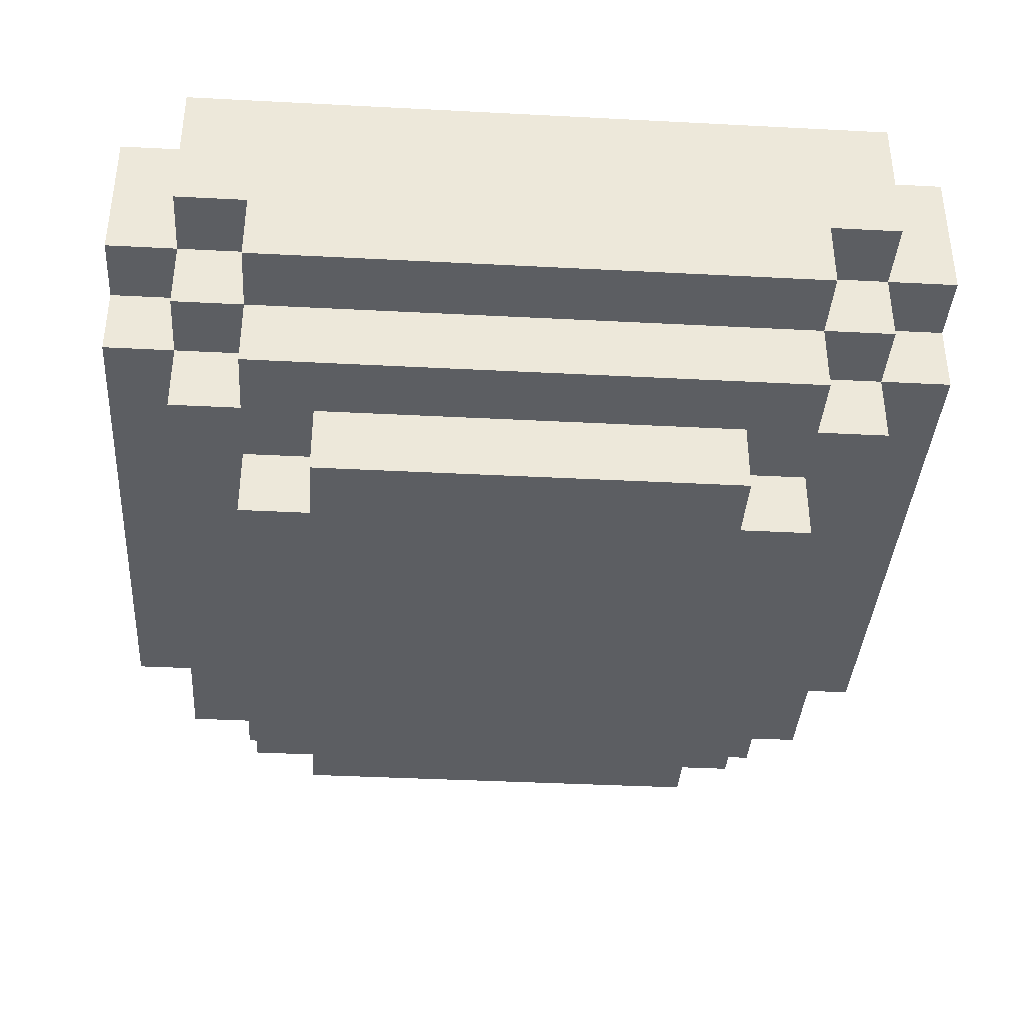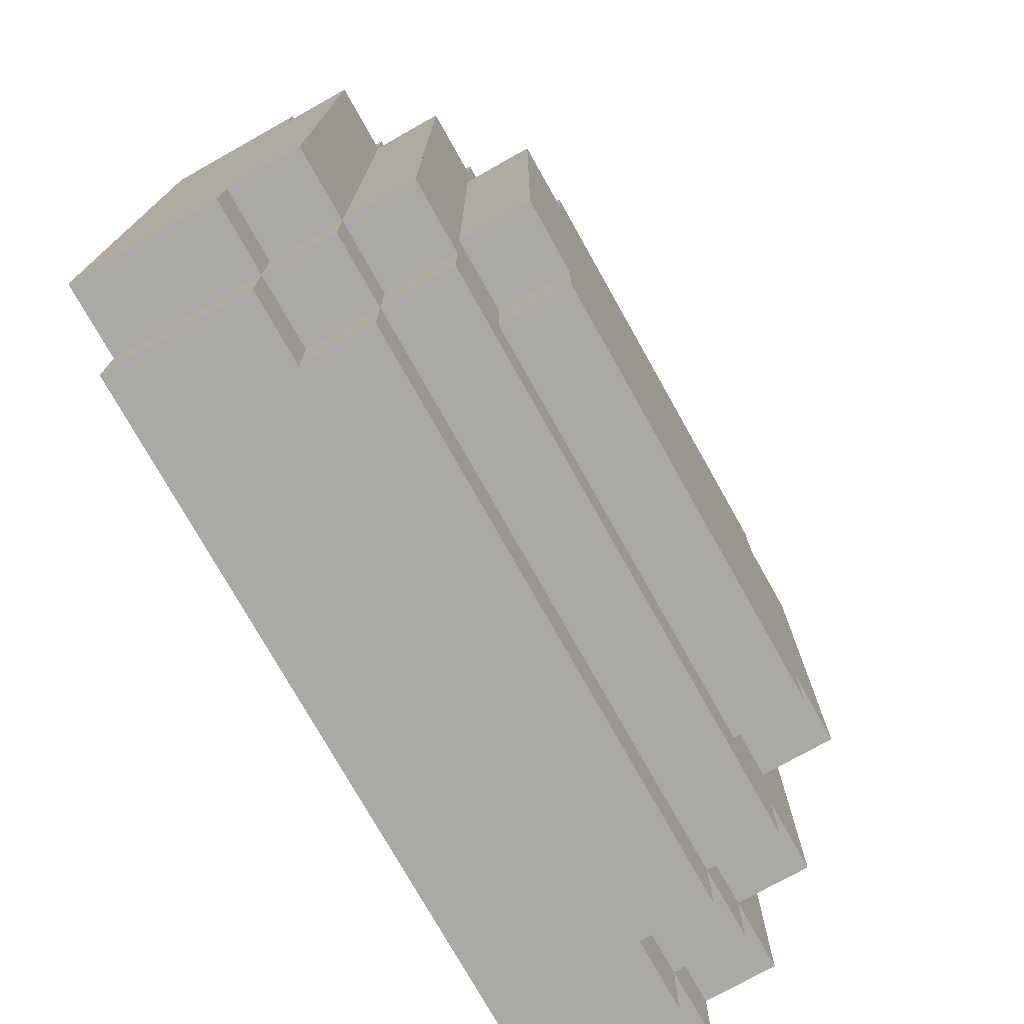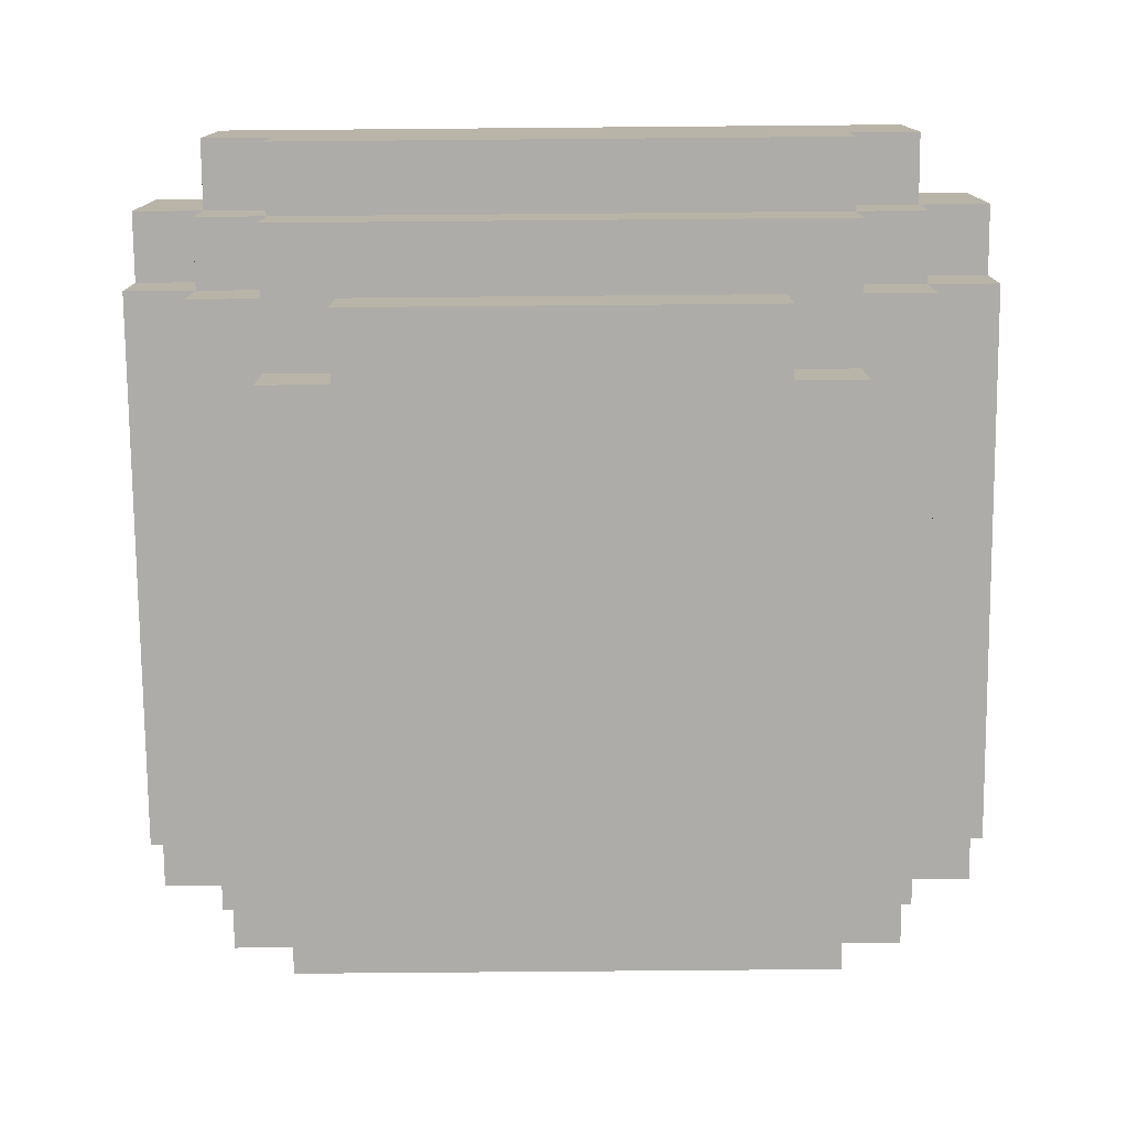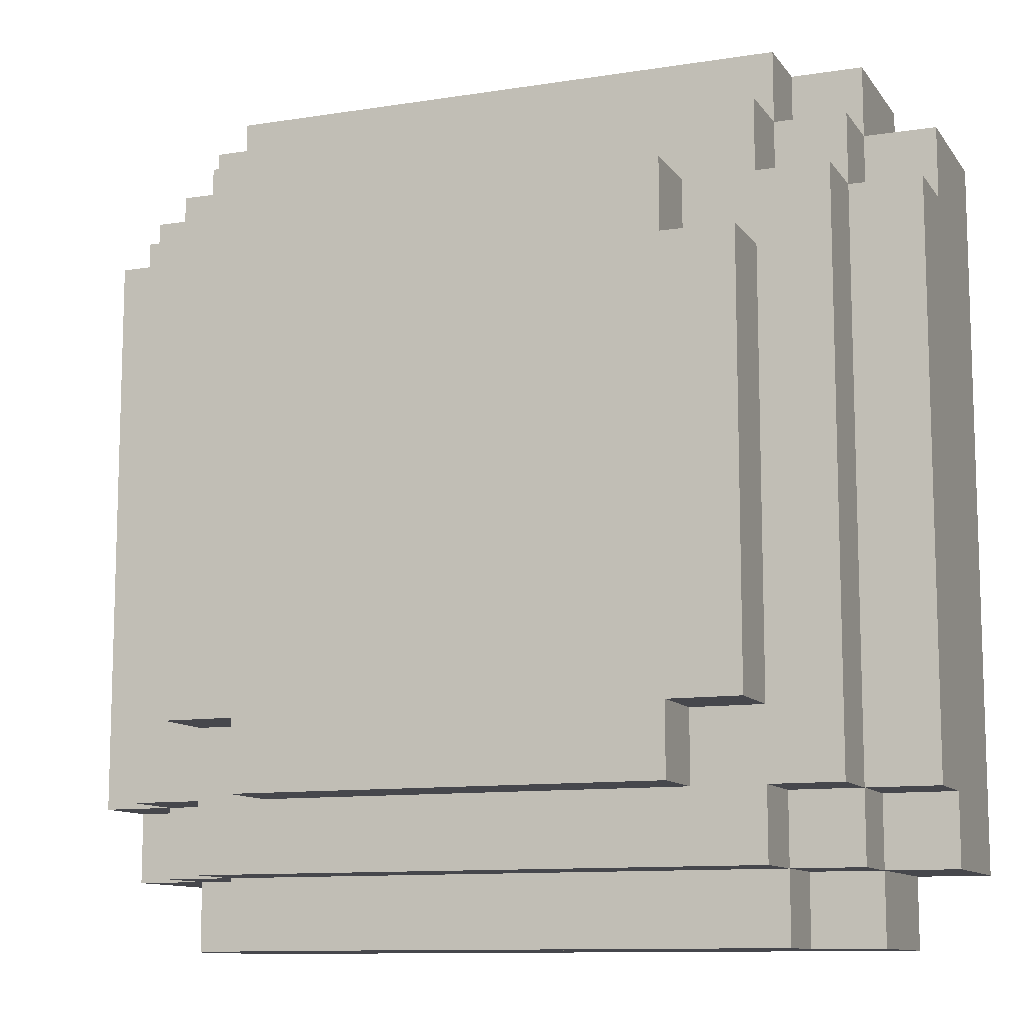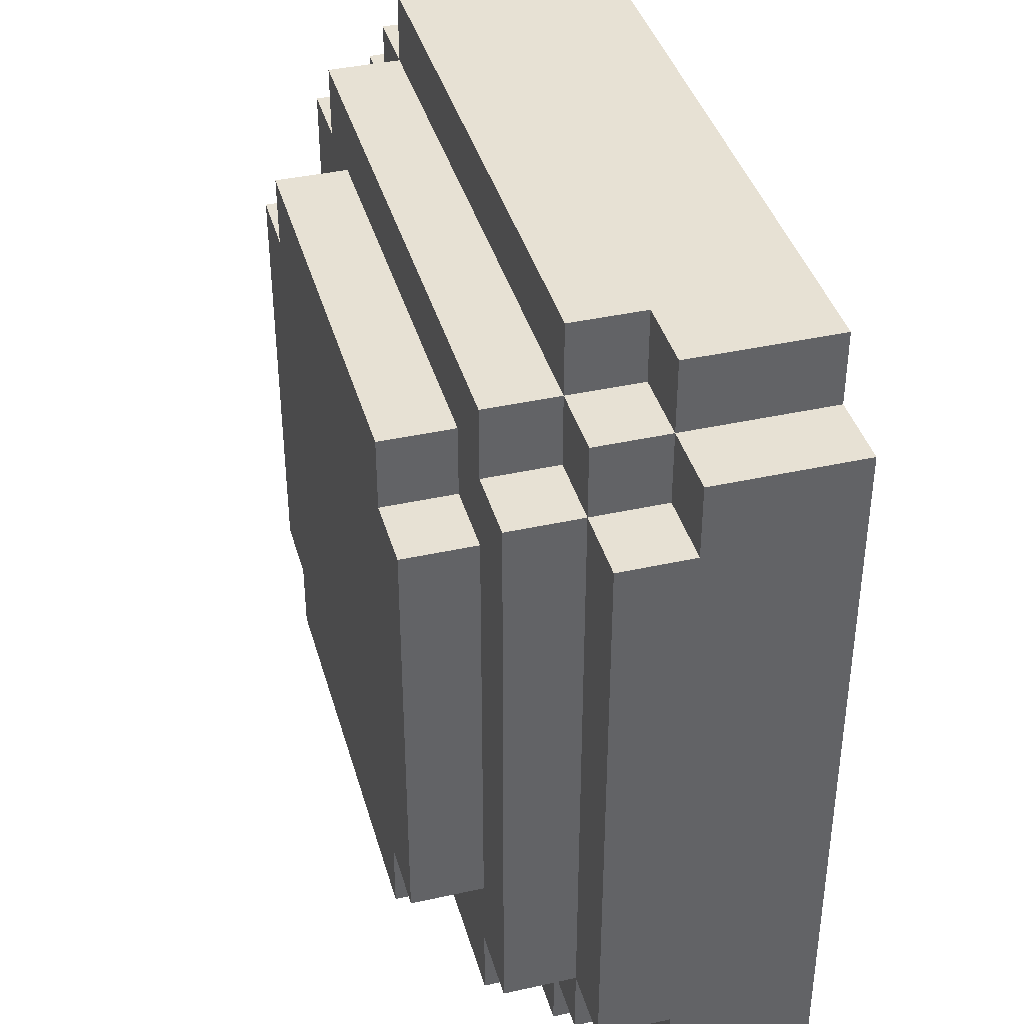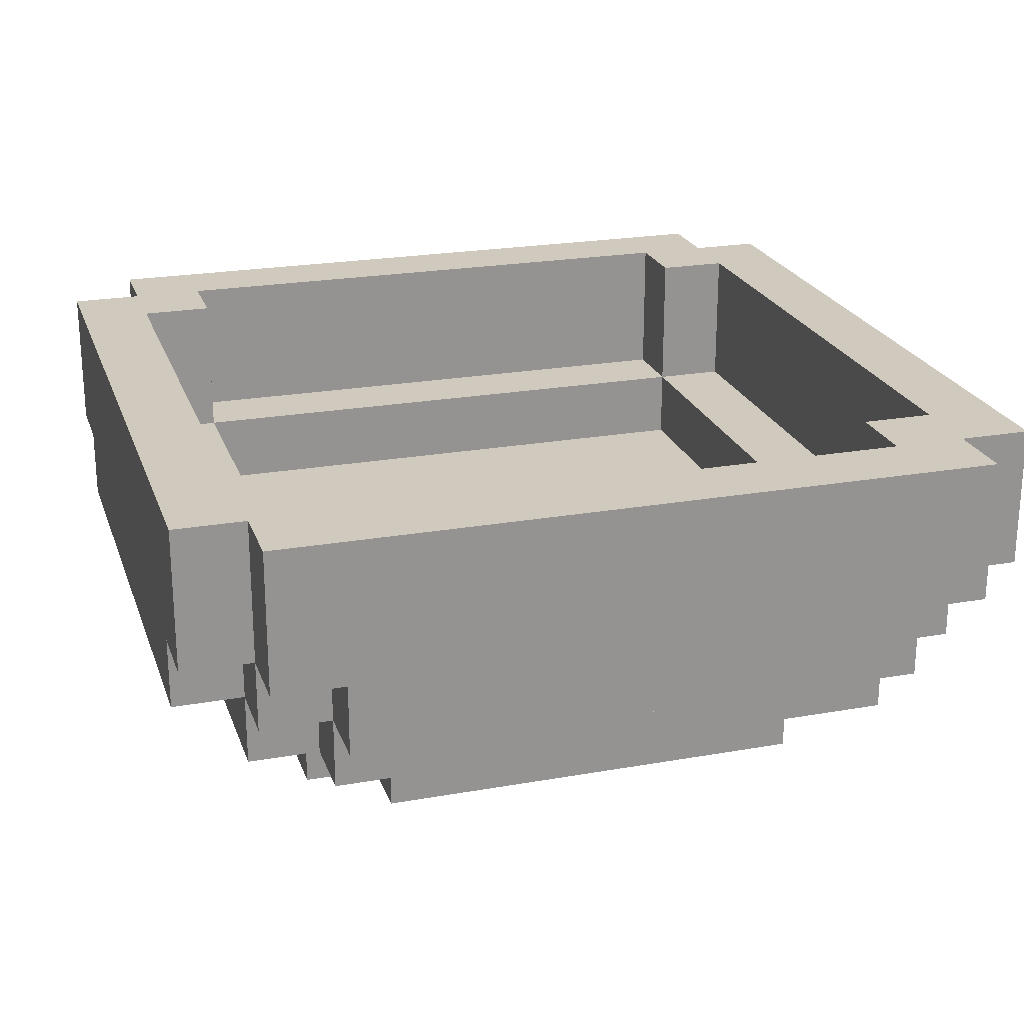
<metadata>
{"format":"obj","ext":"obj","renderer":"f3d","projection":"perspective","resolution":1024,"background":"white","views":[{"elev":-37.9,"azim":-93.8,"up":"+Y"},{"elev":-75.5,"azim":-60.7,"up":"+Z"},{"elev":-76.8,"azim":90.5,"up":"+Y"},{"elev":-10.9,"azim":21.4,"up":"+Z"},{"elev":39.5,"azim":74.5,"up":"+Z"},{"elev":22.8,"azim":163.1,"up":"+Y"}]}
</metadata>
<code>
v 5 5 -6
v 5 3 -6
v -5 3 -6
v -5 5 -6
v 4 5 5
v 4 3 5
v -4 3 5
v -4 5 5
v -5 5 -5
v -5 3 -5
v -6 3 -5
v -6 5 -5
v 6 5 -5
v 6 3 -5
v 5 3 -5
v 5 5 -5
v -4 5 4
v -4 3 4
v -5 3 4
v -5 5 4
v 5 5 4
v 5 3 4
v 4 3 4
v 4 5 4
v 4 3 -6
v 4 2 -6
v -4 2 -6
v -4 3 -6
v 4 2 -5
v 4 1 -5
v -4 1 -5
v -4 2 -5
v 3 1 -4
v 3 0 -4
v -3 0 -4
v -3 1 -4
v 4 2 4
v -4 2 4
v -4 3 -5
v -5 2 -5
v 5 2 -5
v 4 3 -5
v -5 3 -4
v -5 2 -4
v -6 2 -4
v -6 3 -4
v -4 2 -4
v -4 1 -4
v -5 1 -4
v 5 2 -4
v 5 1 -4
v 4 1 -4
v 4 2 -4
v 6 3 -4
v 6 2 -4
v 5 3 -4
v -3 1 -3
v -3 0 -3
v -4 0 -3
v -4 1 -3
v 4 1 -3
v 4 0 -3
v 3 0 -3
v 3 1 -3
v -5 5 6
v -5 3 6
v 5 3 6
v 5 5 6
v -4 5 -5
v 4 5 -5
v -5 5 -4
v -4 3 -4
v -4 5 -4
v 4 5 -4
v 4 3 -4
v 5 5 -4
v -6 5 5
v -6 3 5
v -5 3 5
v -5 5 5
v 5 5 5
v 5 3 5
v 6 3 5
v 6 5 5
v -3 1 4
v -3 0 4
v 3 0 4
v 3 1 4
v -4 2 5
v -4 1 5
v 4 1 5
v 4 2 5
v -4 3 6
v -4 2 6
v 4 2 6
v 4 3 6
v -4 1 3
v -4 0 3
v -3 0 3
v -3 1 3
v 3 1 3
v 3 0 3
v 4 0 3
v 4 1 3
v -6 3 4
v -6 2 4
v -5 2 4
v -5 1 4
v -4 1 4
v 4 1 4
v 5 1 4
v 5 2 4
v 6 2 4
v 6 3 4
v -5 2 5
v 5 2 5
v -6 5 -4
v -6 5 4
v 6 5 4
v 6 5 -4
v -5 1 3
v -5 1 -3
v 5 1 -3
v 5 1 3
g Basket
f 4 1 2
f 2 3 4
f 3 2 25
f 25 28 3
f 6 8 5
f 6 7 8
f 10 12 9
f 10 11 12
f 14 16 13
f 14 15 16
f 18 20 17
f 18 19 20
f 22 24 21
f 22 23 24
f 26 28 25
f 26 27 28
f 30 32 29
f 30 31 32
f 34 36 33
f 34 35 36
f 37 18 23
f 37 38 18
f 32 10 39
f 32 40 10
f 41 42 15
f 41 29 42
f 44 46 43
f 44 45 46
f 48 44 47
f 48 49 44
f 51 53 50
f 51 52 53
f 55 56 54
f 55 50 56
f 58 60 57
f 58 59 60
f 62 64 61
f 62 63 64
f 68 65 66
f 66 67 68
f 67 66 93
f 93 96 67
f 39 70 69
f 39 42 70
f 43 73 71
f 43 72 73
f 75 76 74
f 75 56 76
f 78 80 77
f 78 79 80
f 82 84 81
f 82 83 84
f 47 75 72
f 47 53 75
f 86 88 85
f 86 87 88
f 90 92 89
f 90 91 92
f 94 96 93
f 94 95 96
f 98 100 97
f 98 99 100
f 102 104 101
f 102 103 104
f 106 19 105
f 106 107 19
f 108 38 107
f 108 109 38
f 110 112 37
f 110 111 112
f 112 114 22
f 112 113 114
f 115 7 79
f 115 89 7
f 92 82 6
f 92 116 82
f 117 12 11
f 11 118 117
f 118 11 46
f 46 77 118
f 77 46 105
f 105 78 77
f 56 21 76
f 56 22 21
f 3 9 4
f 3 10 9
f 42 74 70
f 42 75 74
f 23 5 24
f 23 6 5
f 79 65 80
f 79 66 65
f 45 105 46
f 45 106 105
f 107 44 49
f 49 108 107
f 108 49 122
f 122 121 108
f 53 23 75
f 53 37 23
f 59 97 60
f 59 98 97
f 27 39 28
f 27 32 39
f 40 43 10
f 40 44 43
f 31 47 32
f 31 48 47
f 35 57 36
f 35 58 57
f 99 85 100
f 99 86 85
f 107 79 19
f 107 115 79
f 109 89 38
f 109 90 89
f 89 93 7
f 89 94 93
f 119 84 83
f 83 120 119
f 120 83 114
f 114 13 120
f 13 114 54
f 54 14 13
f 19 71 20
f 19 43 71
f 15 1 16
f 15 2 1
f 72 69 73
f 72 39 69
f 7 17 8
f 7 18 17
f 67 81 68
f 67 82 81
f 38 72 18
f 38 47 72
f 50 112 111
f 111 51 50
f 51 111 124
f 124 123 51
f 113 54 114
f 113 55 54
f 103 61 104
f 103 62 61
f 29 25 42
f 29 26 25
f 52 29 53
f 52 30 29
f 50 15 56
f 50 41 15
f 63 33 64
f 63 34 33
f 87 101 88
f 87 102 101
f 91 37 92
f 91 110 37
f 116 22 82
f 116 112 22
f 95 6 96
f 95 92 6
f 47 38 53
f 38 37 53
f 117 118 71
f 118 20 71
f 43 19 72
f 19 18 72
f 75 23 56
f 23 22 56
f 76 21 120
f 21 119 120
f 1 4 9
f 9 69 1
f 16 1 69
f 69 70 16
f 8 80 65
f 65 68 8
f 5 8 68
f 68 81 5
f 39 72 42
f 72 75 42
f 18 7 23
f 7 6 23
f 9 12 117
f 117 71 9
f 69 9 71
f 71 73 69
f 16 70 74
f 74 76 16
f 13 16 76
f 76 120 13
f 20 118 77
f 77 80 20
f 17 20 80
f 80 8 17
f 21 24 5
f 5 81 21
f 119 21 81
f 81 84 119
f 99 98 59
f 59 58 99
f 102 99 58
f 58 63 102
f 103 102 63
f 63 62 103
f 106 45 107
f 45 44 107
f 112 50 113
f 50 55 113
f 121 122 97
f 122 60 97
f 104 61 124
f 61 123 124
f 32 27 29
f 27 26 29
f 36 48 31
f 31 30 36
f 33 36 30
f 30 52 33
f 58 35 63
f 35 34 63
f 86 99 87
f 99 102 87
f 91 90 109
f 109 85 91
f 110 91 85
f 85 88 110
f 94 89 95
f 89 92 95
f 60 122 49
f 49 48 60
f 57 60 48
f 48 36 57
f 61 64 33
f 33 52 61
f 123 61 52
f 52 51 123
f 109 108 121
f 121 97 109
f 85 109 97
f 97 100 85
f 110 88 101
f 101 104 110
f 111 110 104
f 104 124 111
f 10 3 39
f 3 28 39
f 42 25 15
f 25 2 15
f 46 11 43
f 11 10 43
f 44 40 47
f 40 32 47
f 53 29 50
f 29 41 50
f 56 15 54
f 15 14 54
f 78 105 79
f 105 19 79
f 115 107 89
f 107 38 89
f 92 37 116
f 37 112 116
f 82 22 83
f 22 114 83
f 66 79 93
f 79 7 93
f 96 6 67
f 6 82 67

</code>
